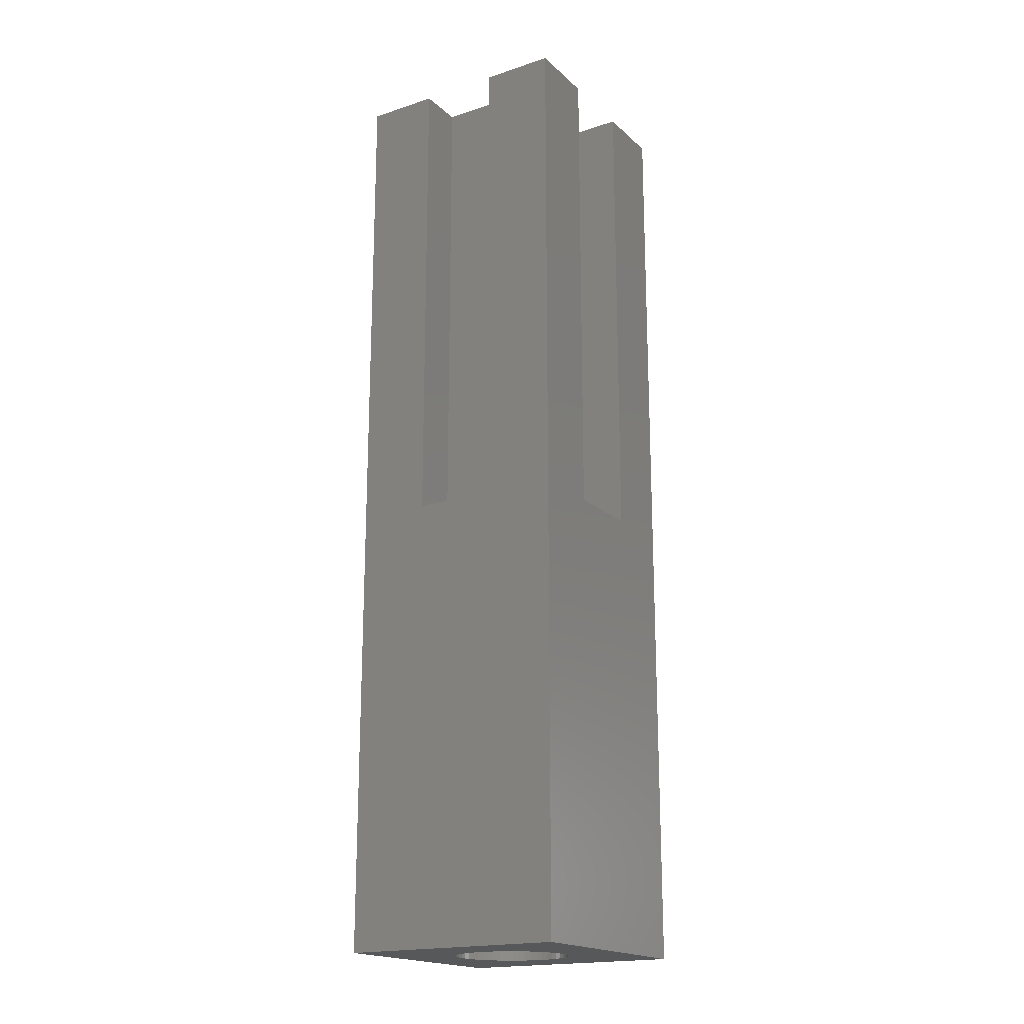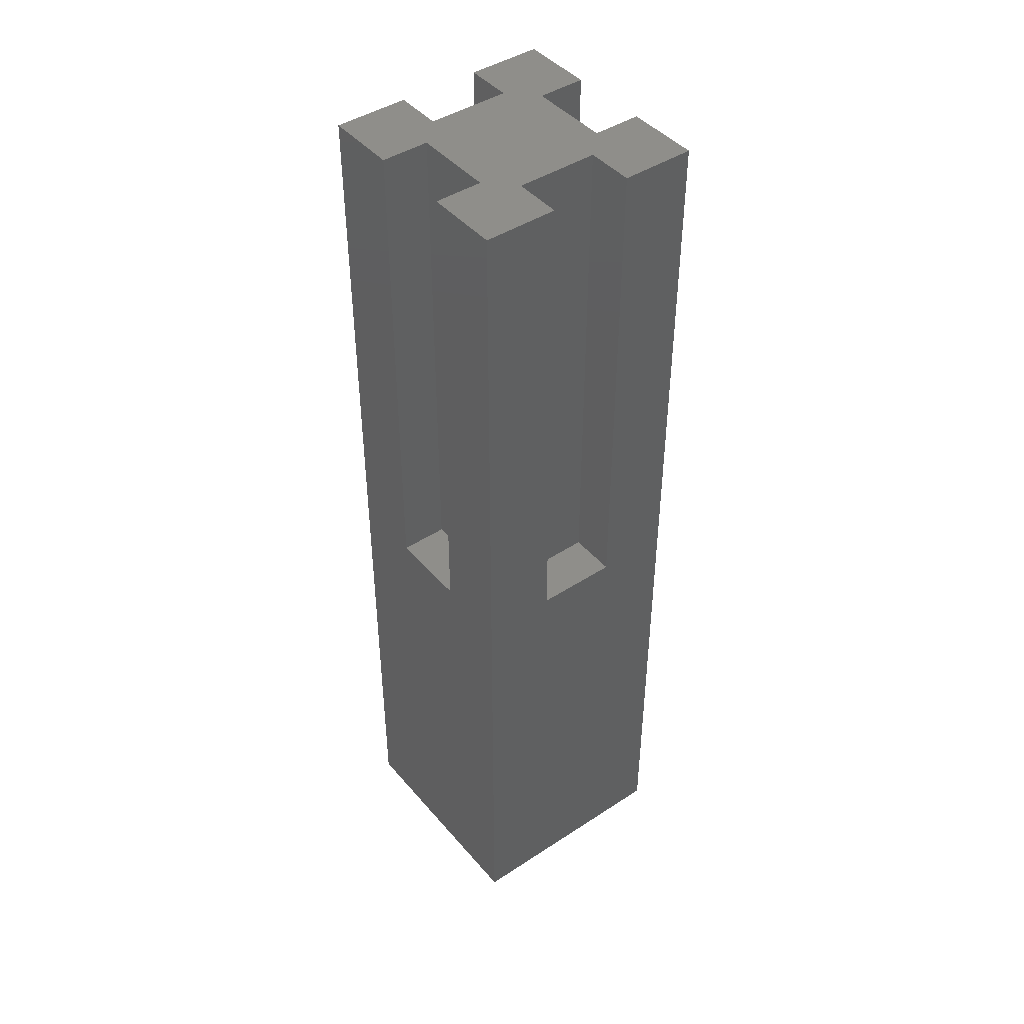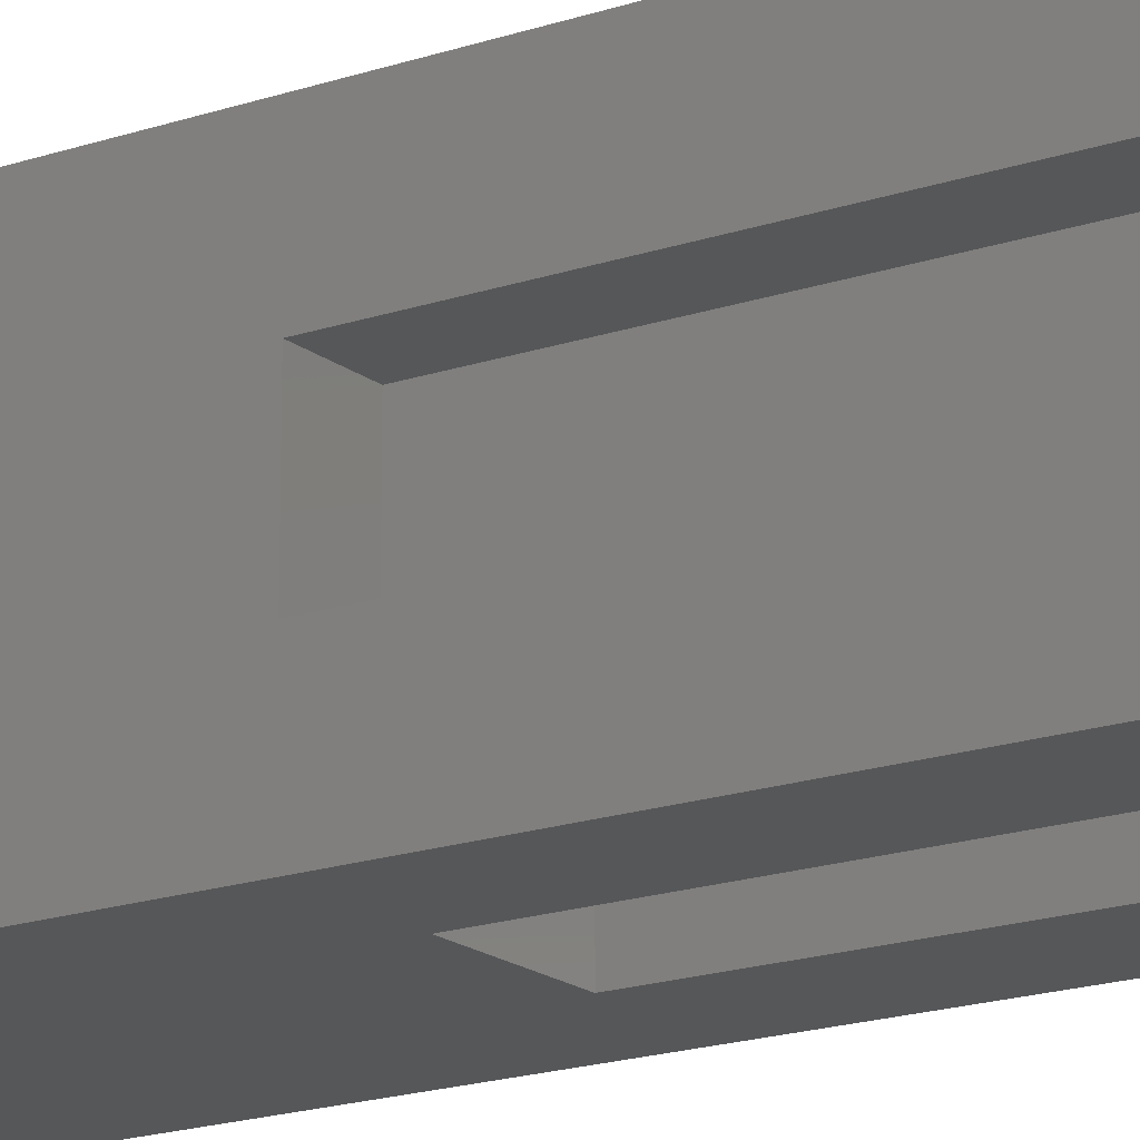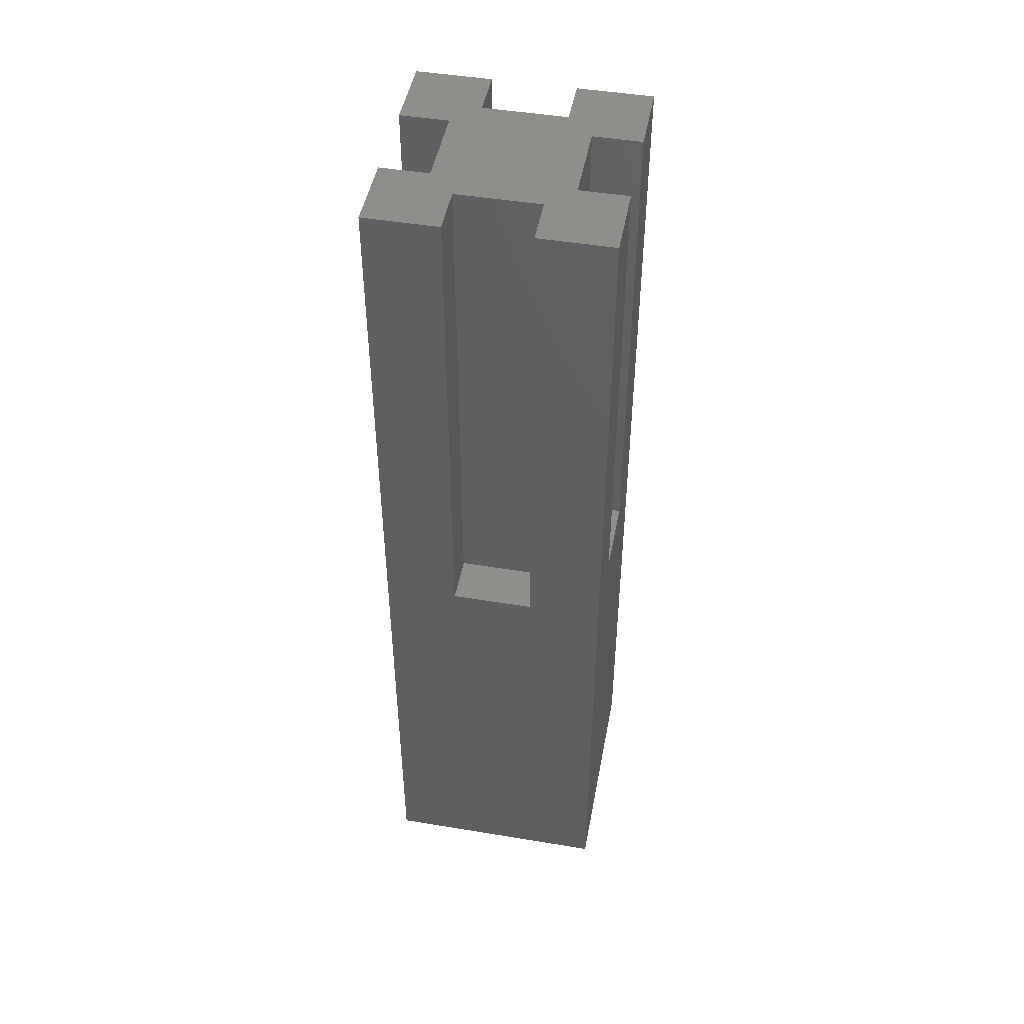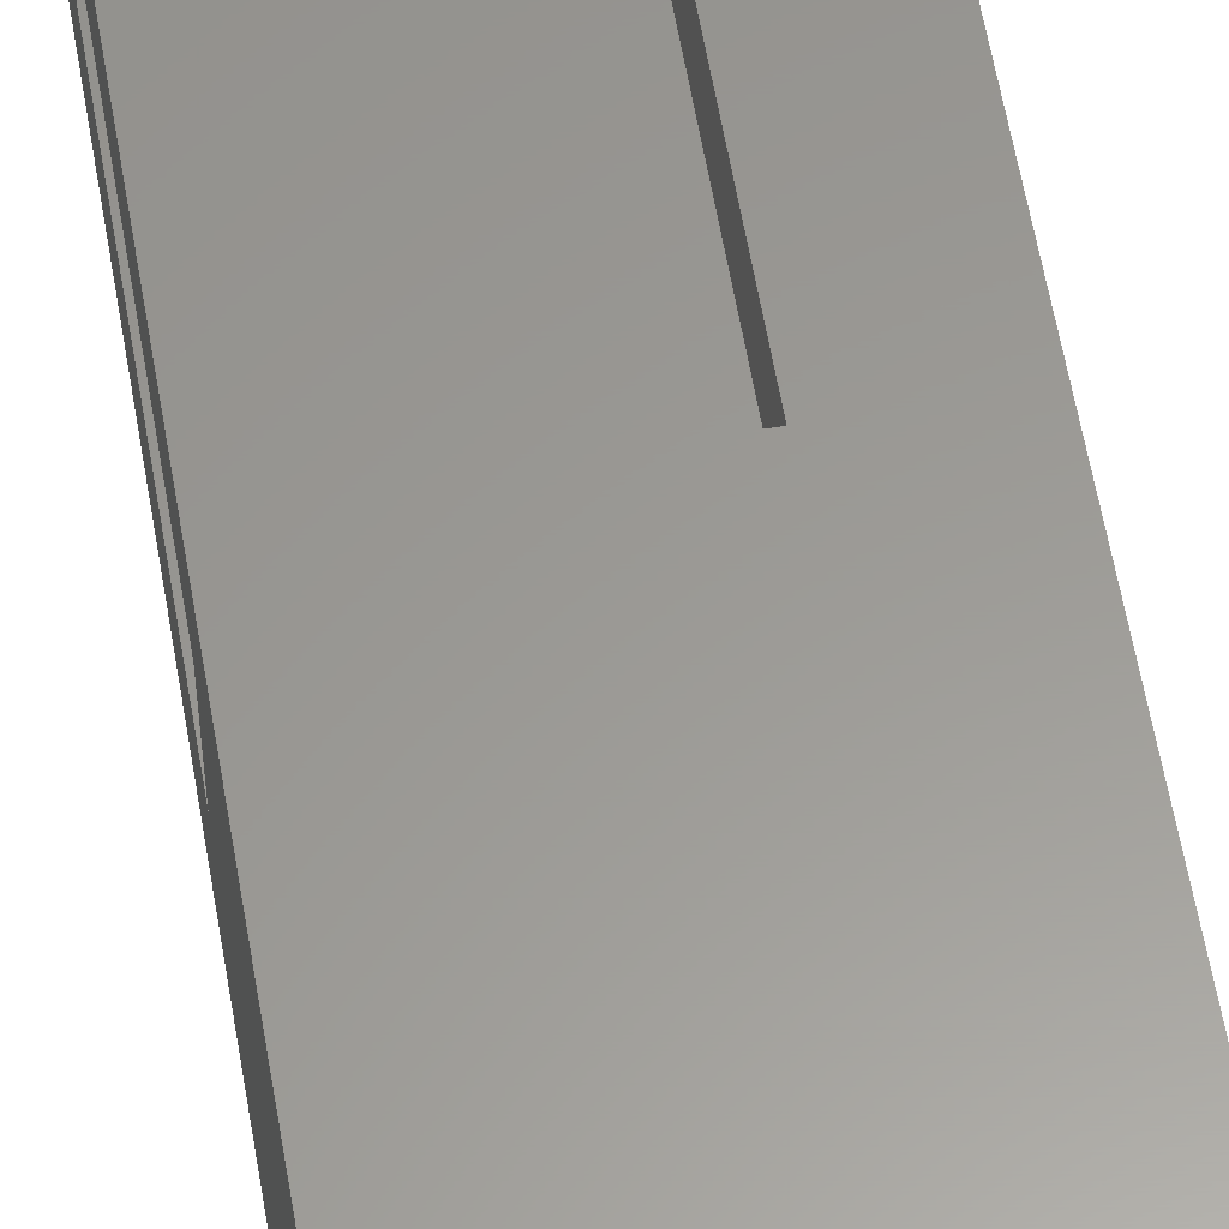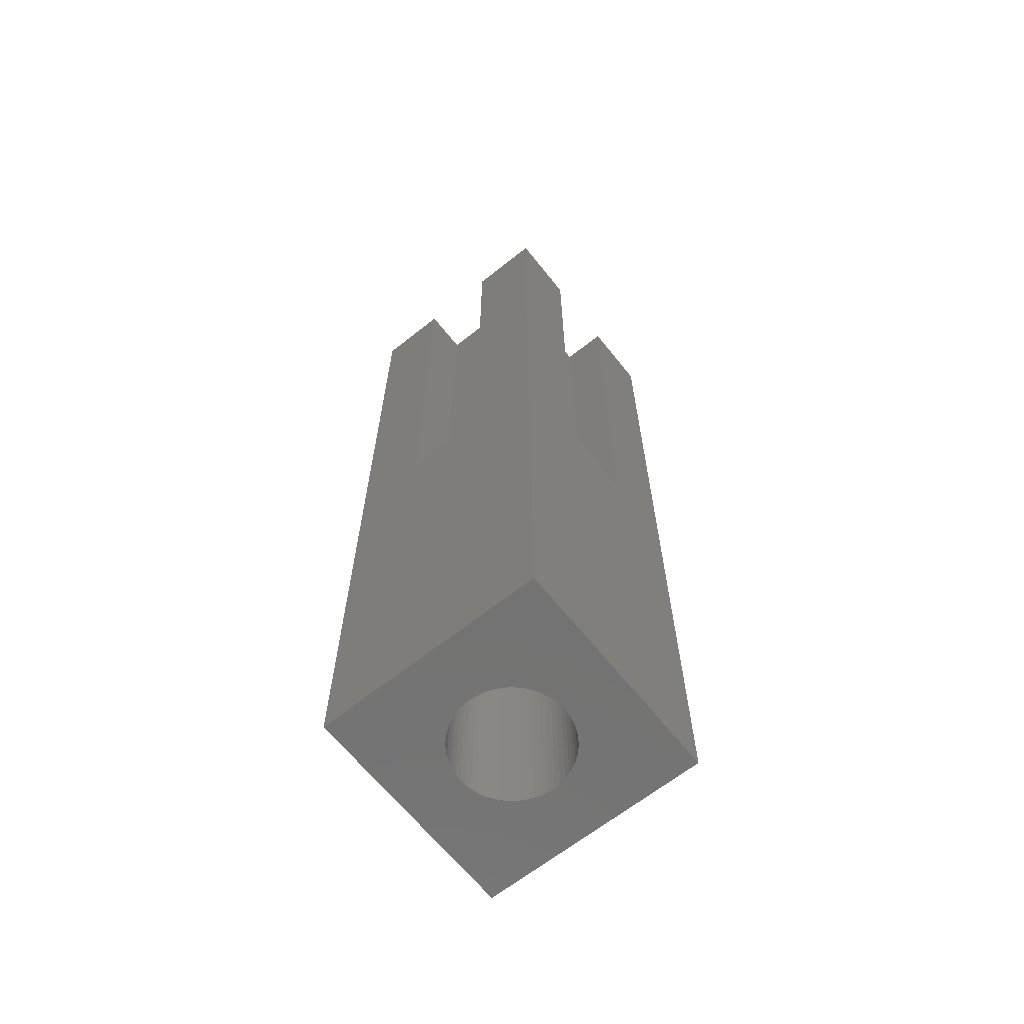
<metadata>
{"format":"stl","ext":"stl","renderer":"f3d","projection":"perspective","resolution":1024,"background":"white","views":[{"elev":-18.8,"azim":31.9,"up":"+Z"},{"elev":44.1,"azim":-37.4,"up":"+Z"},{"elev":-17.7,"azim":-55.8,"up":"+Y"},{"elev":47.3,"azim":100.6,"up":"+Z"},{"elev":59.5,"azim":170.3,"up":"+Y"},{"elev":-65.2,"azim":38.6,"up":"+Z"}]}
</metadata>
<code>
# stl→obj: 150 verts, 296 faces
v -6 -2.15 -1
v -6 6 -25
v -6 -6 -25
v -6 2.15 -1
v -6 6 25
v -6 2.15 25
v -6 -6 25
v -6 -2.15 25
v -2.15 -3.5 25
v -2.15 -6 25
v -3.5 -2.15 25
v 6 -6 25
v 2.15 -3.5 25
v 2.15 -6 25
v -3.5 2.15 25
v -2.15 3.5 25
v 3.5 -2.15 25
v -2.15 6 25
v 6 -2.15 25
v 3.5 2.15 25
v 2.15 3.5 25
v 6 6 25
v 2.15 6 25
v 6 2.15 25
v -3.5 -2.15 -1
v -3.5 2.15 -1
v 2.15 6 -1
v 6 6 -25
v -2.15 6 -1
v -2.322 -1.899 -25
v -2.091 -2.151 -25
v -2.322 1.899 -25
v -2.524 1.622 -25
v -1.832 -2.376 -25
v -2.692 1.324 -25
v -2.826 1.008 -25
v -2.922 0.6795 -25
v -2.98 0.342 -25
v -3 8.088e-16 -25
v -2.524 -1.622 -25
v 6 -6 -25
v 0.08567 -2.999 -25
v 0.4269 -2.969 -25
v 0.7627 -2.901 -25
v -1.549 -2.569 -25
v 1.088 -2.796 -25
v 1.4 -2.653 -25
v 1.693 -2.476 -25
v 1.965 -2.267 -25
v -2.692 -1.324 -25
v -2.091 2.151 -25
v -1.246 -2.729 -25
v 2.21 -2.029 -25
v -2.826 -1.008 -25
v -0.9271 -2.853 -25
v -1.832 2.376 -25
v -2.922 -0.6795 -25
v 2.427 -1.763 -25
v -0.5958 -2.94 -25
v -1.549 2.569 -25
v -2.98 -0.342 -25
v -0.2567 -2.989 -25
v 2.612 -1.475 -25
v -1.246 2.729 -25
v 2.995 -0.1713 -25
v 2.995 0.1713 -25
v 2.956 0.5116 -25
v 2.878 0.8452 -25
v 2.763 1.168 -25
v 2.763 -1.168 -25
v 2.612 1.475 -25
v 2.427 1.763 -25
v 2.21 2.029 -25
v 1.965 2.267 -25
v 1.693 2.476 -25
v 1.4 2.653 -25
v 1.088 2.796 -25
v 0.7627 2.901 -25
v 0.4269 2.969 -25
v -0.9271 2.853 -25
v 0.08567 2.999 -25
v 2.878 -0.8452 -25
v -0.5958 2.94 -25
v 2.956 -0.5116 -25
v -0.2567 2.989 -25
v 2.15 -6 -1
v -2.15 -6 -1
v -2.15 3.5 -1
v 2.15 3.5 -1
v 6 -2.15 -1
v 6 2.15 -1
v 3.5 2.15 -1
v 3.5 -2.15 -1
v 2.15 -3.5 -1
v -2.15 -3.5 -1
v -2.98 -0.342 -4
v -3 8.088e-16 -4
v -2.922 -0.6795 -4
v -2.826 -1.008 -4
v -2.692 -1.324 -4
v -2.524 -1.622 -4
v -2.322 -1.899 -4
v -2.091 -2.151 -4
v -1.832 -2.376 -4
v -1.549 -2.569 -4
v -1.246 -2.729 -4
v -0.9271 -2.853 -4
v -0.5958 -2.94 -4
v -0.2567 -2.989 -4
v 0.08567 -2.999 -4
v 0.4269 -2.969 -4
v 0.7627 -2.901 -4
v 1.088 -2.796 -4
v 1.4 -2.653 -4
v 1.693 -2.476 -4
v 1.965 -2.267 -4
v 2.21 -2.029 -4
v 2.427 -1.763 -4
v 2.612 -1.475 -4
v 2.763 -1.168 -4
v 2.878 -0.8452 -4
v 2.956 -0.5116 -4
v 2.995 -0.1713 -4
v 2.995 0.1713 -4
v 2.956 0.5116 -4
v 2.878 0.8452 -4
v 2.763 1.168 -4
v 2.612 1.475 -4
v 2.427 1.763 -4
v 2.21 2.029 -4
v 1.965 2.267 -4
v 1.693 2.476 -4
v 1.4 2.653 -4
v 1.088 2.796 -4
v 0.7627 2.901 -4
v 0.4269 2.969 -4
v 0.08567 2.999 -4
v -0.2567 2.989 -4
v -0.5958 2.94 -4
v -0.9271 2.853 -4
v -1.246 2.729 -4
v -1.549 2.569 -4
v -1.832 2.376 -4
v -2.091 2.151 -4
v -2.322 1.899 -4
v -2.524 1.622 -4
v -2.692 1.324 -4
v -2.826 1.008 -4
v -2.922 0.6795 -4
v -2.98 0.342 -4
f 1 2 3
f 1 4 2
f 5 2 4
f 6 5 4
f 7 8 1
f 7 1 3
f 9 7 10
f 11 8 7
f 11 7 9
f 12 13 14
f 5 6 15
f 16 15 11
f 16 11 9
f 16 5 15
f 17 9 13
f 17 13 12
f 17 16 9
f 18 5 16
f 19 17 12
f 20 21 16
f 20 16 17
f 22 23 21
f 22 20 24
f 22 21 20
f 8 25 1
f 11 25 8
f 26 1 25
f 26 4 1
f 15 4 26
f 6 4 15
f 27 28 2
f 27 2 29
f 5 29 2
f 18 29 5
f 22 27 23
f 22 28 27
f 30 31 3
f 2 32 33
f 34 3 31
f 2 33 35
f 2 35 36
f 2 36 37
f 2 37 38
f 2 38 39
f 40 30 3
f 2 39 3
f 41 42 43
f 41 43 44
f 45 3 34
f 41 44 46
f 41 46 47
f 41 47 48
f 41 48 49
f 50 40 3
f 41 3 42
f 51 32 2
f 52 3 45
f 53 41 49
f 54 50 3
f 55 3 52
f 56 51 2
f 57 54 3
f 58 41 53
f 59 3 55
f 60 56 2
f 61 57 3
f 62 3 59
f 63 41 58
f 64 60 2
f 39 61 3
f 28 65 66
f 28 66 67
f 28 67 68
f 28 68 69
f 70 41 63
f 28 69 71
f 28 71 72
f 28 72 73
f 42 3 62
f 28 73 74
f 28 74 75
f 28 75 76
f 28 76 77
f 28 77 78
f 28 78 79
f 80 64 2
f 28 79 81
f 28 41 65
f 28 81 2
f 82 41 70
f 83 80 2
f 84 41 82
f 85 83 2
f 65 41 84
f 81 85 2
f 86 3 41
f 86 87 3
f 7 3 87
f 10 7 87
f 12 14 86
f 12 86 41
f 15 25 11
f 15 26 25
f 18 88 29
f 16 88 18
f 21 88 16
f 21 89 88
f 21 27 89
f 23 27 21
f 90 41 28
f 90 28 91
f 22 91 28
f 24 91 22
f 12 90 19
f 12 41 90
f 24 92 91
f 20 92 24
f 17 92 20
f 17 93 92
f 17 90 93
f 19 90 17
f 14 94 86
f 13 94 14
f 9 94 13
f 9 95 94
f 9 87 95
f 10 87 9
f 27 88 89
f 27 29 88
f 96 39 97
f 96 61 39
f 98 61 96
f 98 57 61
f 99 57 98
f 99 54 57
f 100 54 99
f 100 50 54
f 101 50 100
f 101 40 50
f 102 40 101
f 102 30 40
f 103 30 102
f 103 31 30
f 104 31 103
f 104 34 31
f 105 34 104
f 105 45 34
f 106 45 105
f 106 52 45
f 107 52 106
f 107 55 52
f 108 55 107
f 108 59 55
f 109 62 59
f 109 59 108
f 110 42 62
f 110 62 109
f 111 43 42
f 111 42 110
f 112 44 43
f 112 43 111
f 113 46 44
f 113 44 112
f 114 47 46
f 114 46 113
f 115 48 47
f 115 47 114
f 116 49 48
f 116 48 115
f 117 53 49
f 117 49 116
f 118 53 117
f 118 58 53
f 119 58 118
f 119 63 58
f 120 63 119
f 120 70 63
f 121 70 120
f 121 82 70
f 122 82 121
f 122 84 82
f 123 84 122
f 123 65 84
f 124 65 123
f 124 66 65
f 125 66 124
f 125 67 66
f 126 67 125
f 126 68 67
f 127 68 126
f 127 69 68
f 128 69 127
f 128 71 69
f 129 71 128
f 129 72 71
f 130 72 129
f 130 73 72
f 131 73 130
f 131 74 73
f 132 74 131
f 132 75 74
f 133 75 132
f 133 76 75
f 134 76 133
f 134 77 76
f 135 77 134
f 135 78 77
f 136 78 135
f 136 79 78
f 137 79 136
f 137 81 79
f 138 81 137
f 138 85 81
f 139 85 138
f 139 83 85
f 140 83 139
f 140 80 83
f 141 64 80
f 141 80 140
f 142 60 64
f 142 64 141
f 143 60 142
f 143 56 60
f 144 56 143
f 144 51 56
f 145 32 51
f 145 51 144
f 146 33 32
f 146 32 145
f 147 35 33
f 147 33 146
f 148 36 35
f 148 35 147
f 149 37 36
f 149 36 148
f 150 38 37
f 150 37 149
f 97 39 38
f 97 38 150
f 94 87 86
f 94 95 87
f 91 93 90
f 91 92 93
f 99 98 96
f 144 143 142
f 133 131 130
f 133 132 131
f 105 107 106
f 105 108 107
f 115 117 116
f 115 118 117
f 115 119 118
f 115 120 119
f 146 145 144
f 102 101 100
f 103 141 125
f 103 100 99
f 103 105 104
f 103 112 108
f 103 144 142
f 103 120 115
f 103 99 96
f 103 115 114
f 103 96 144
f 103 108 105
f 103 125 124
f 103 114 112
f 103 142 141
f 103 102 100
f 103 124 120
f 148 147 146
f 112 114 113
f 96 148 146
f 96 146 144
f 120 122 121
f 120 123 122
f 120 124 123
f 96 149 148
f 96 150 149
f 141 126 125
f 96 97 150
f 141 127 126
f 141 128 127
f 141 129 128
f 108 110 109
f 141 130 129
f 108 111 110
f 141 134 133
f 108 112 111
f 141 135 134
f 141 136 135
f 141 137 136
f 141 138 137
f 141 139 138
f 141 140 139
f 141 133 130

</code>
